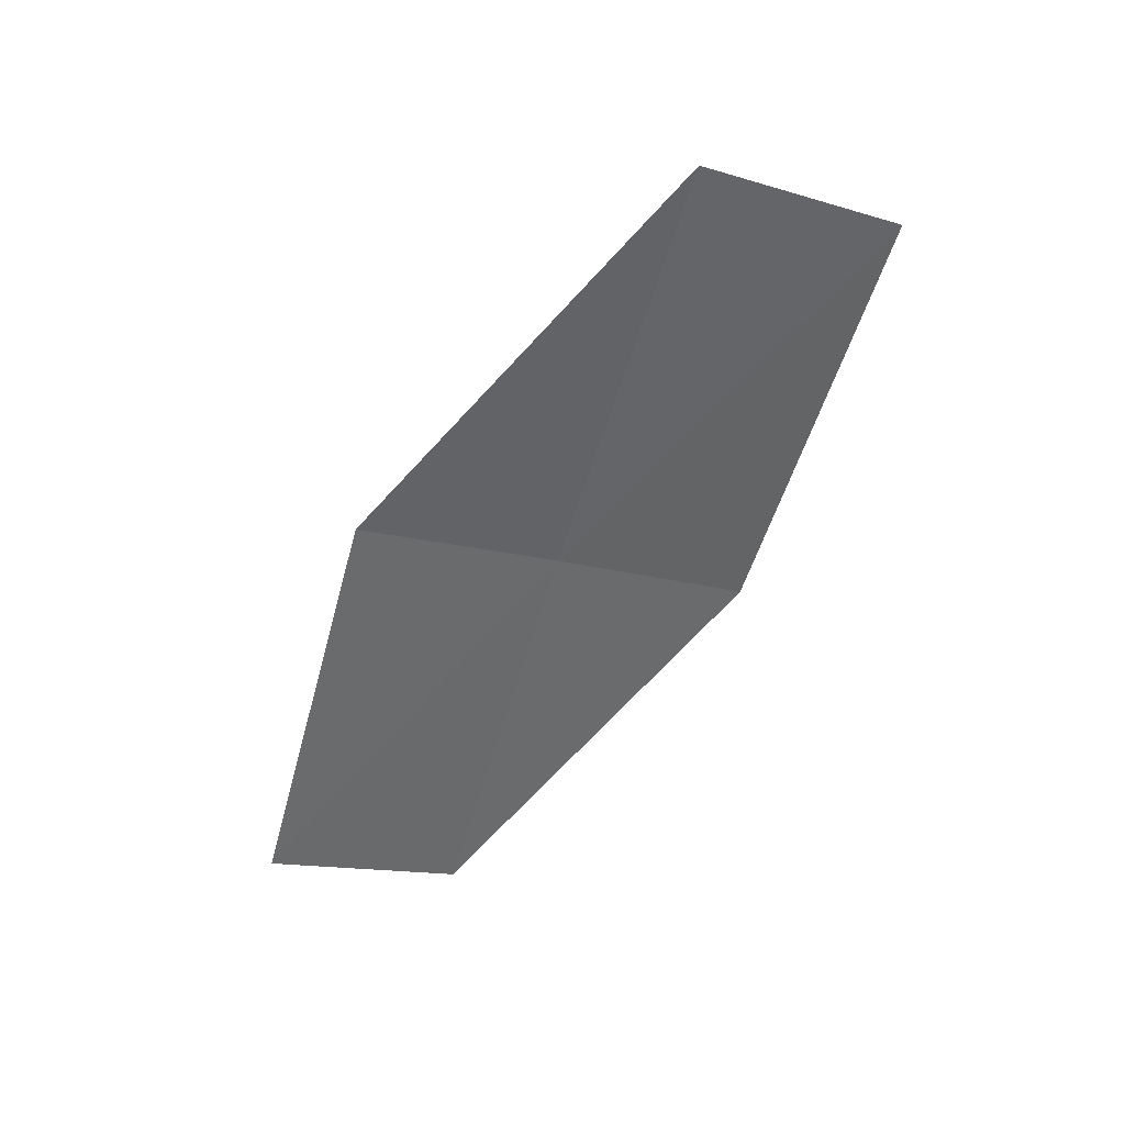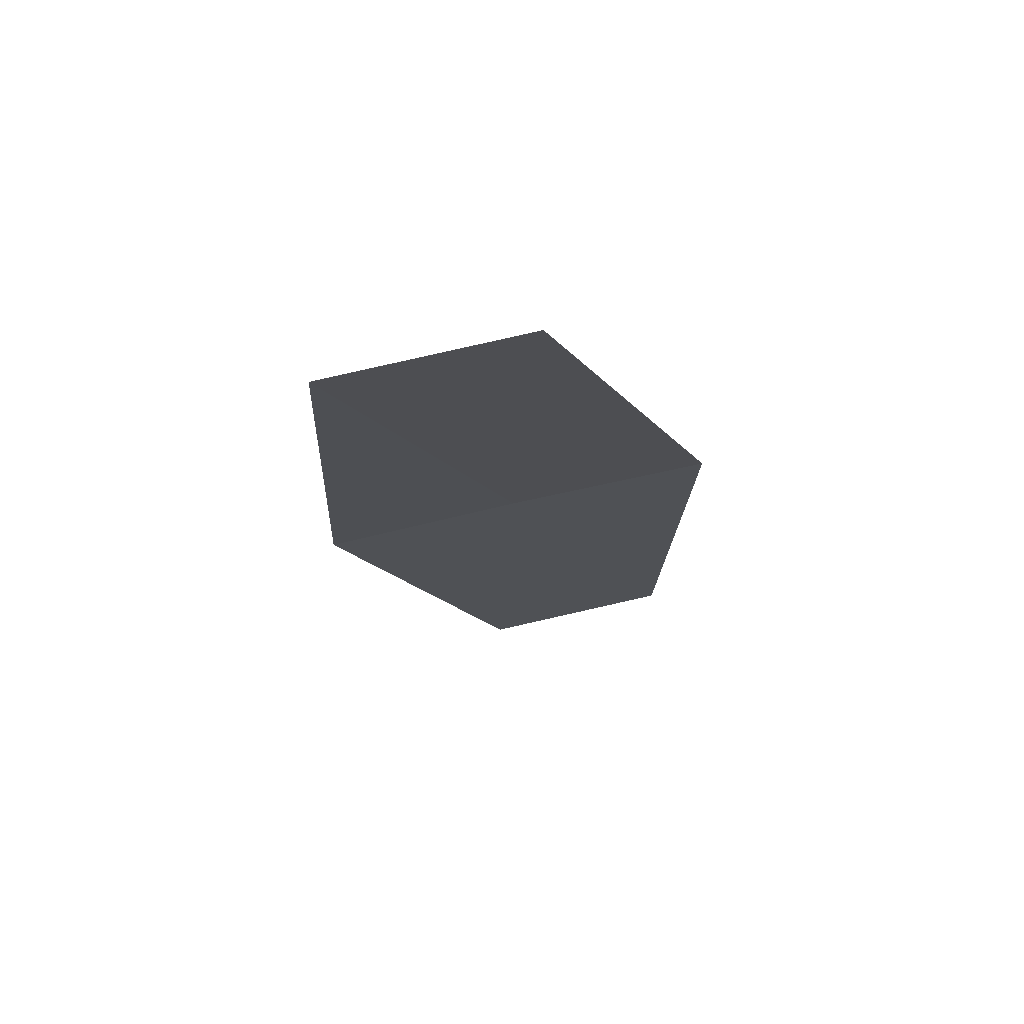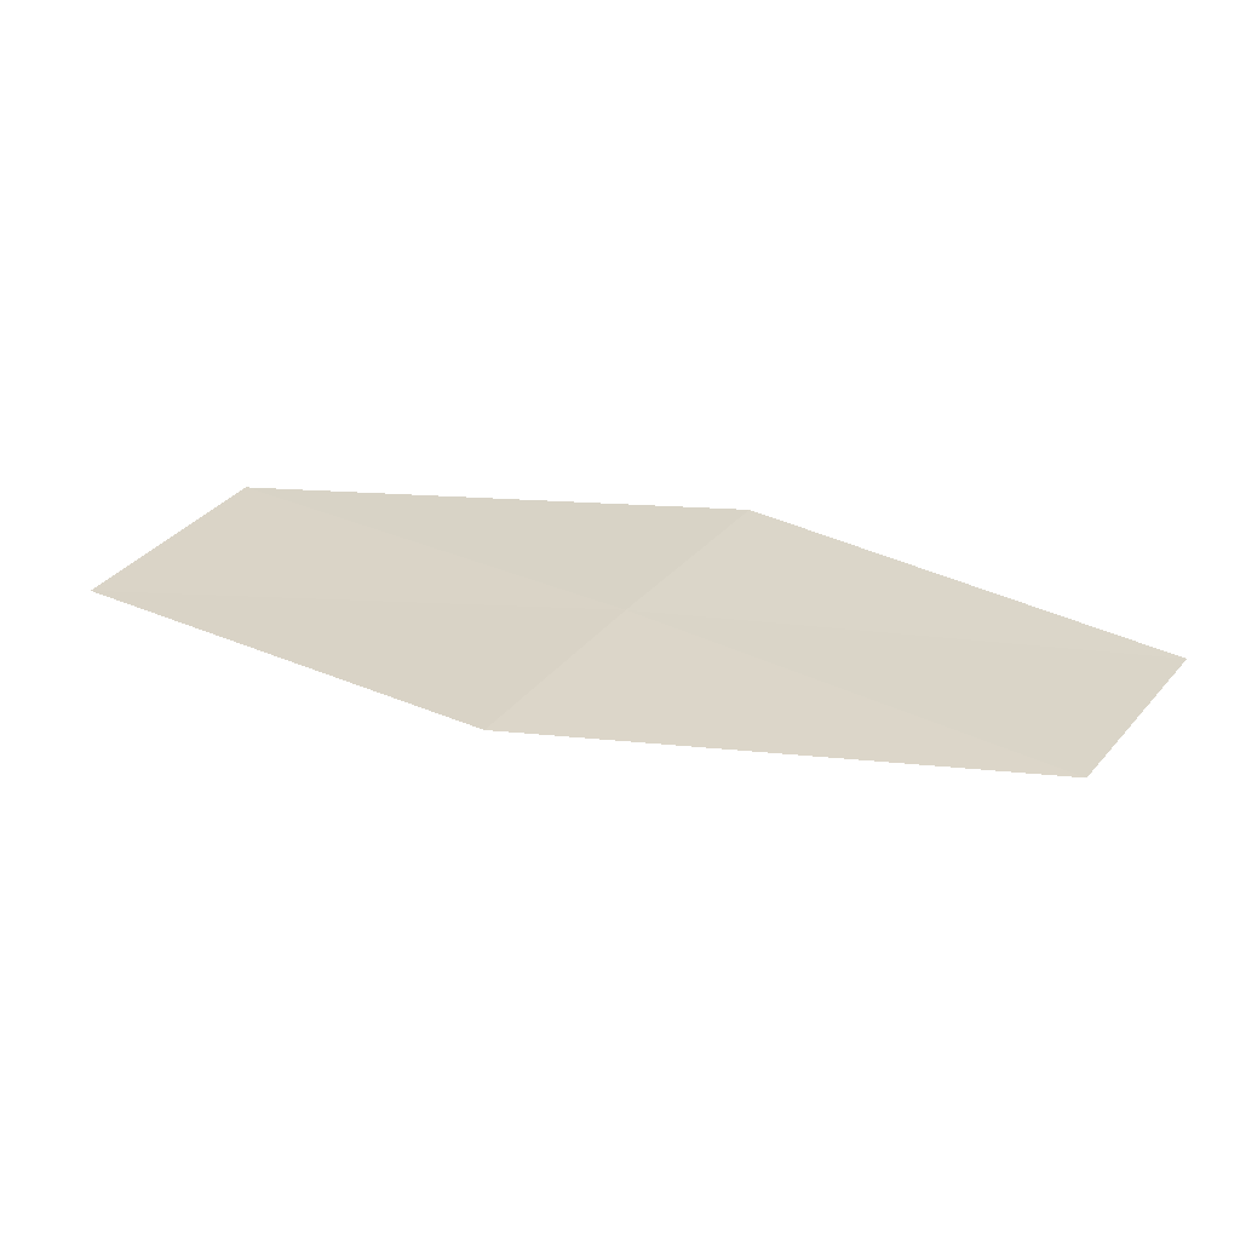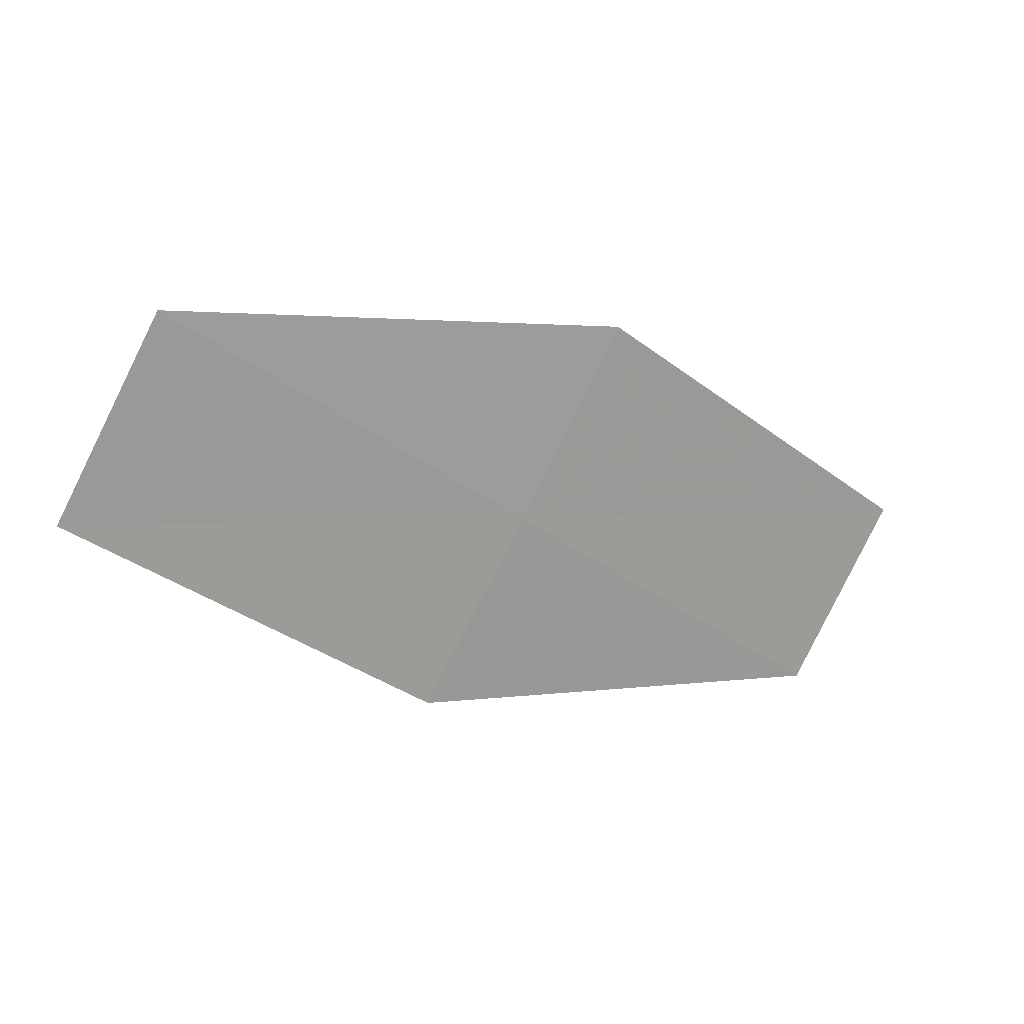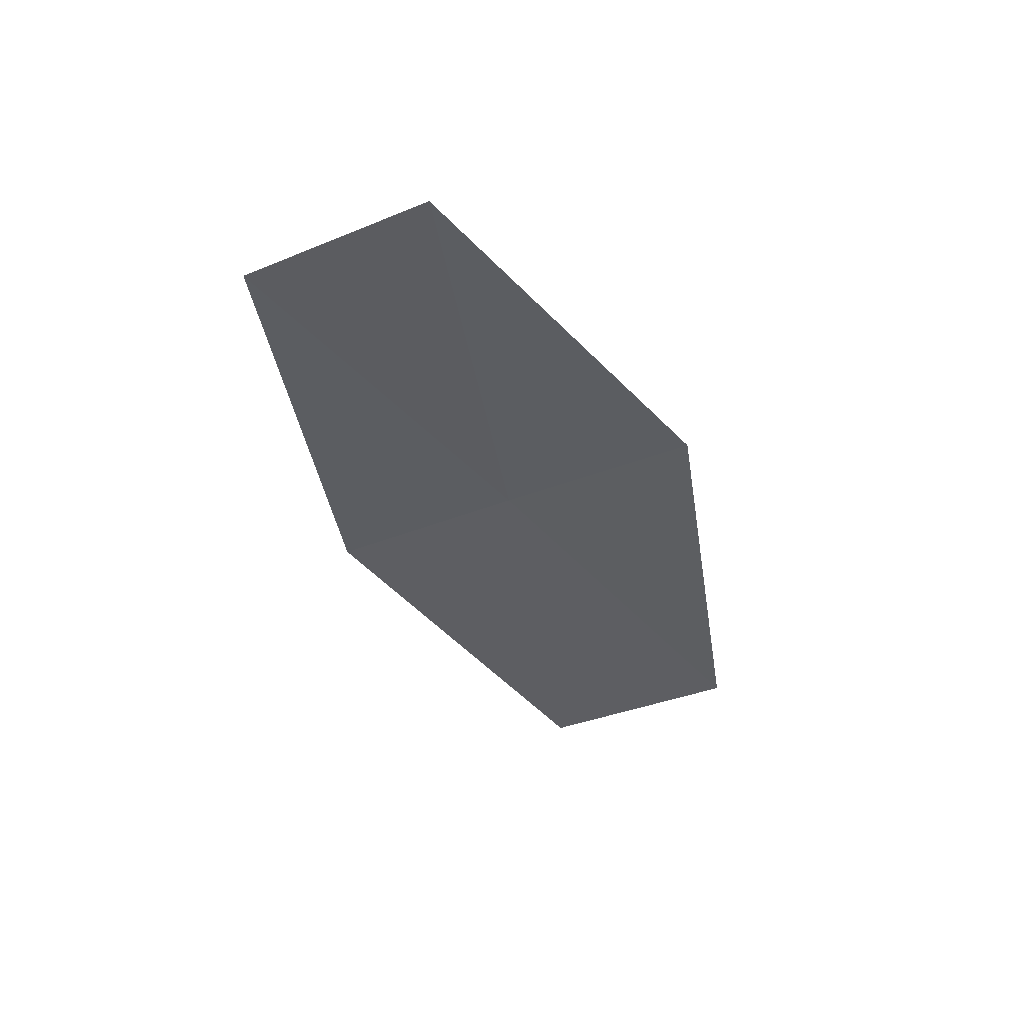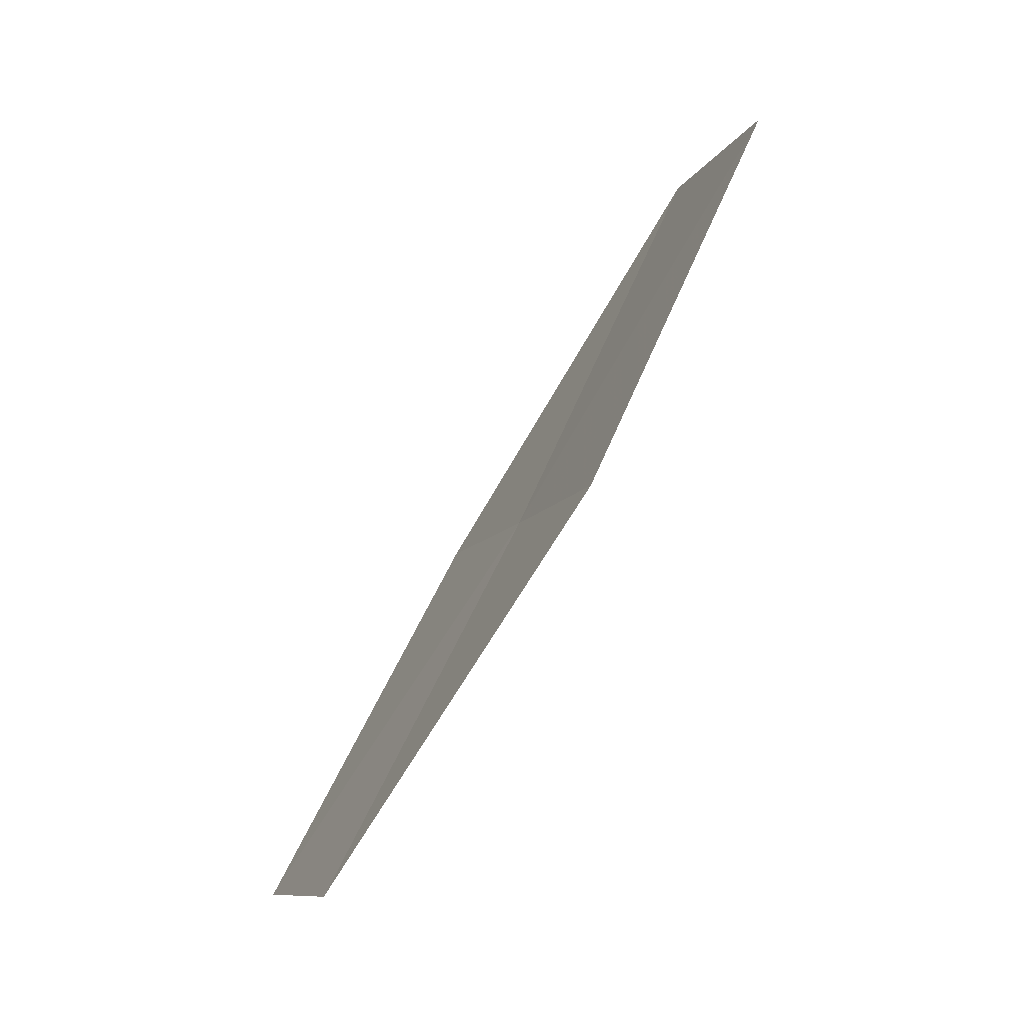
<metadata>
{"format":"obj","ext":"obj","renderer":"f3d","projection":"perspective","resolution":1024,"background":"white","views":[{"elev":-43.5,"azim":-144.1,"up":"+Z"},{"elev":-2.7,"azim":-102.3,"up":"+Z"},{"elev":-58.0,"azim":18.7,"up":"+Y"},{"elev":23.1,"azim":-7.7,"up":"+Y"},{"elev":-54.3,"azim":89.3,"up":"+Z"},{"elev":-74.4,"azim":-105.3,"up":"+Y"}]}
</metadata>
<code>
v 15.17 -11.54 16.53
v 15.44 -11.05 16.41
v 16.29 -11.73 16.15
v 14.28 -10.86 16.76
v 14.01 -11.35 16.85
v 16.02 -12.2 16.27
v 14.9 -12.01 16.63
f 1 3 2
f 1 2 4
f 1 4 5
f 1 6 3
f 1 7 6
f 1 5 7

</code>
